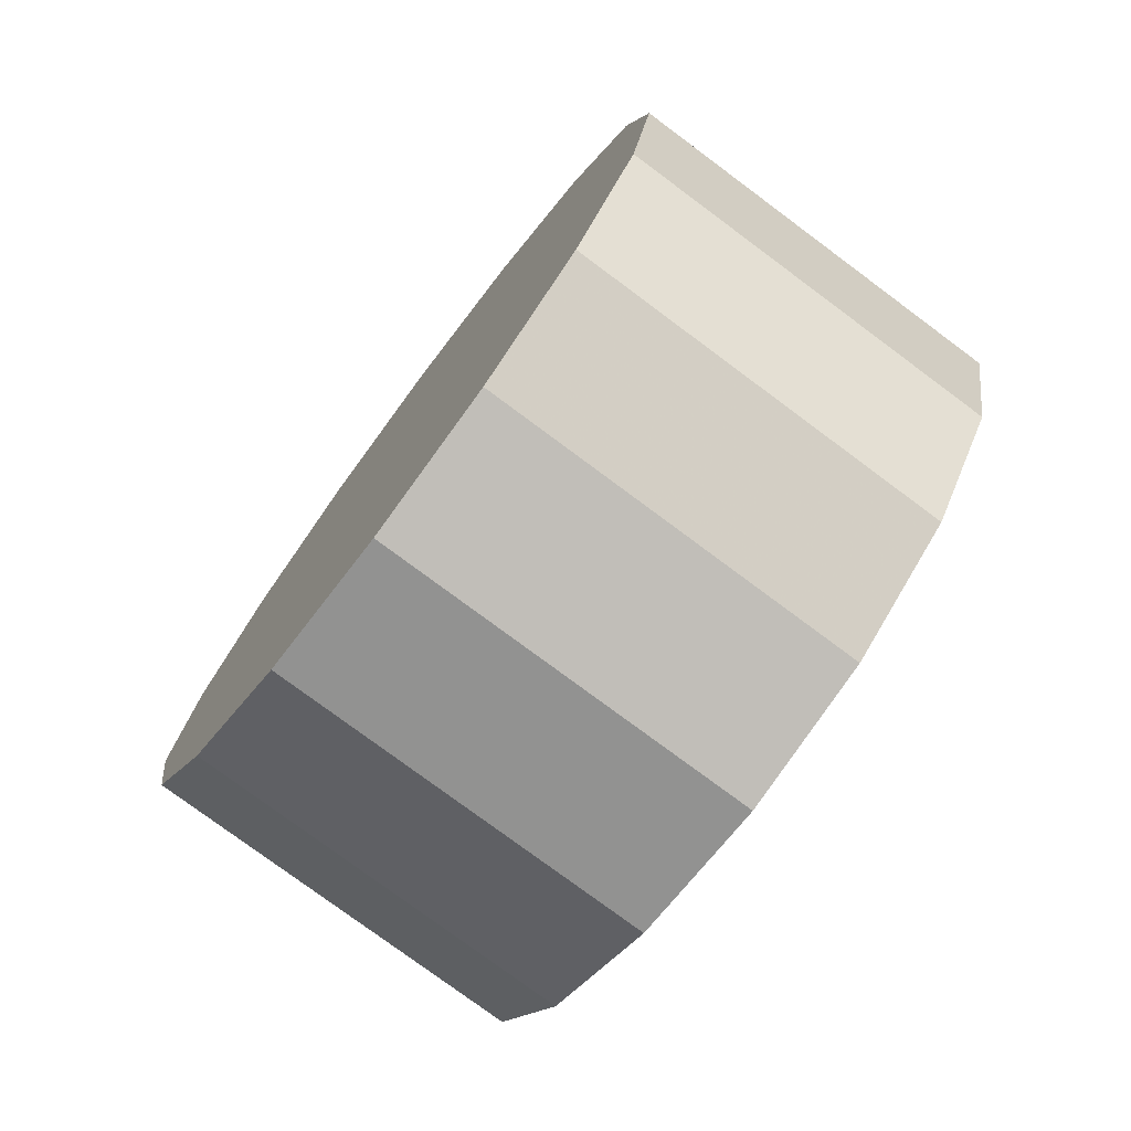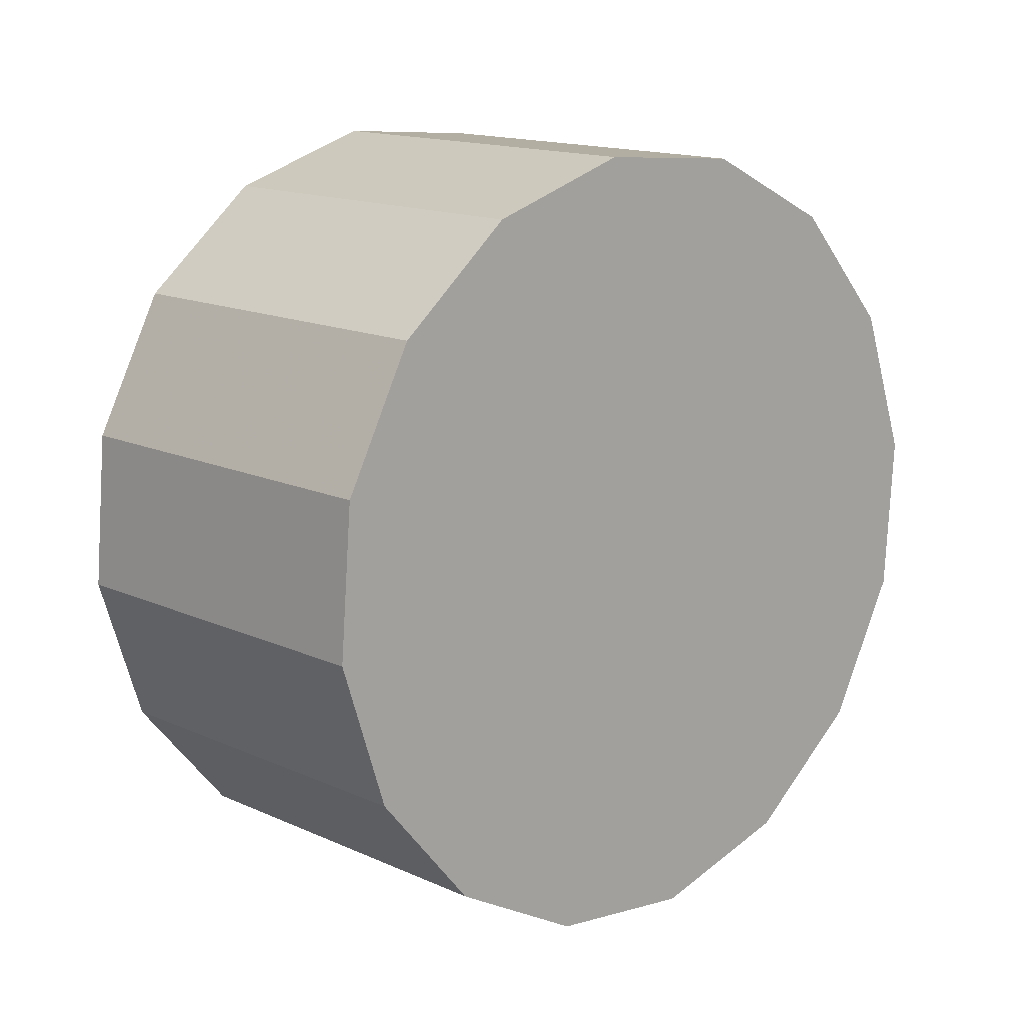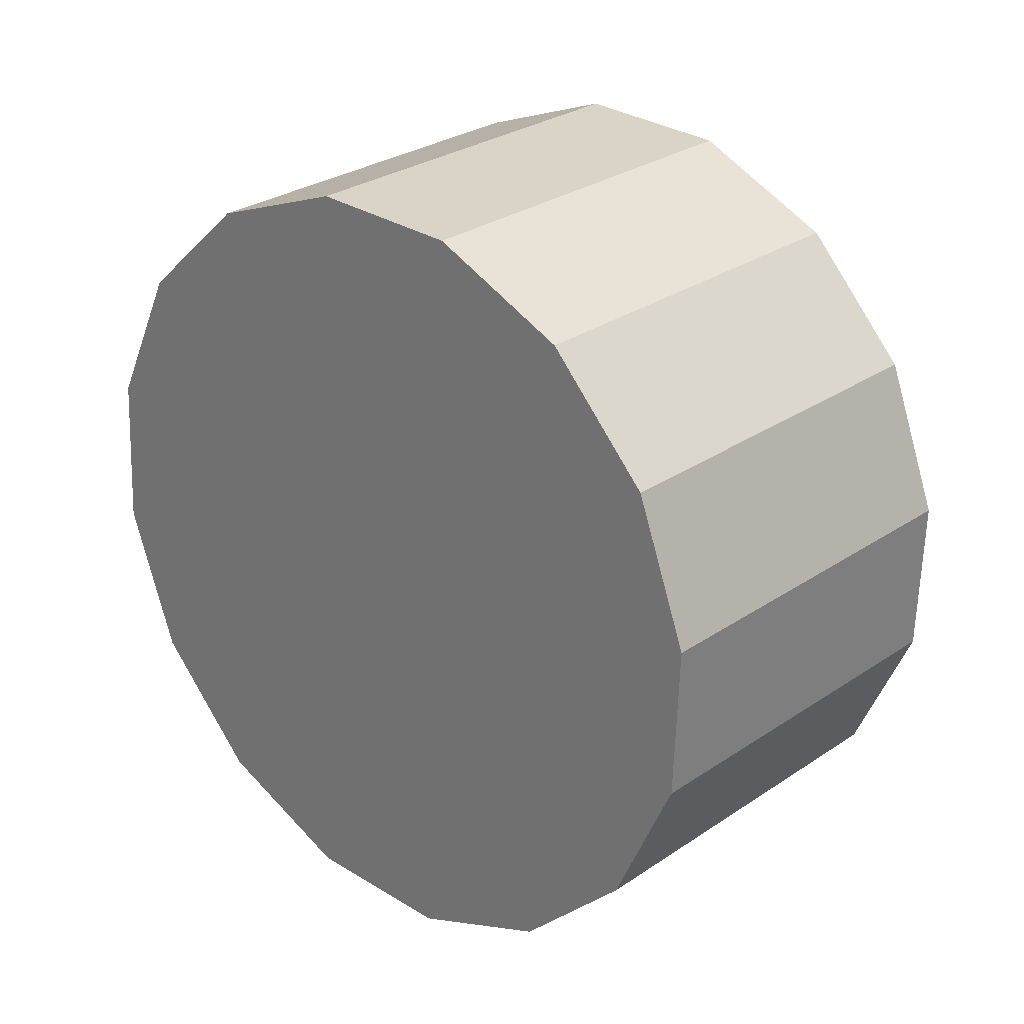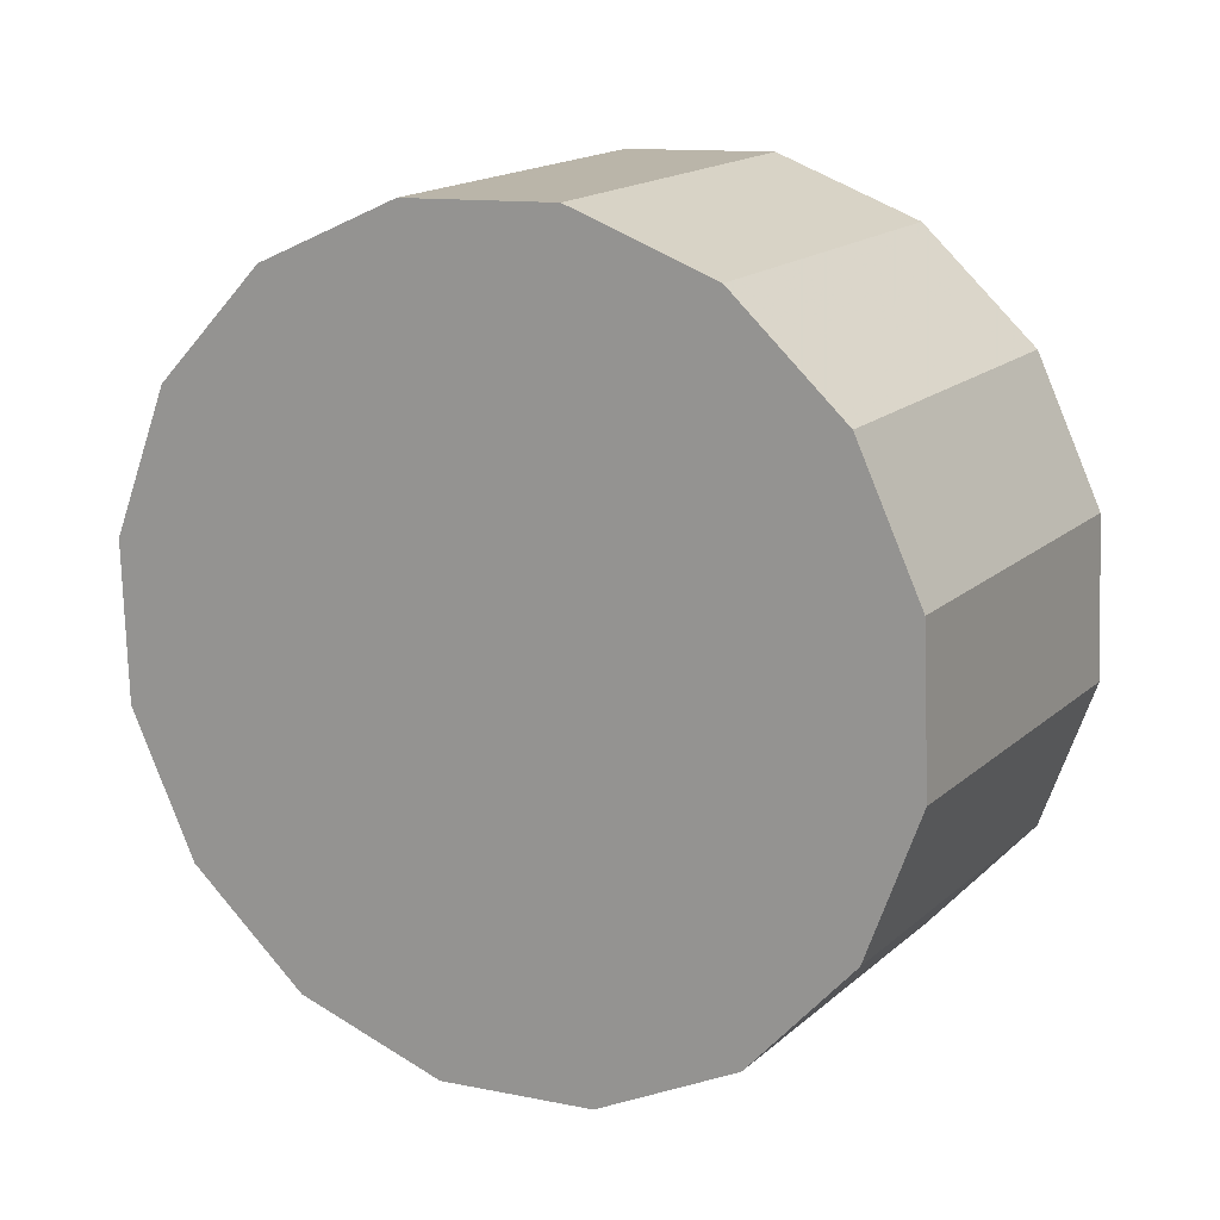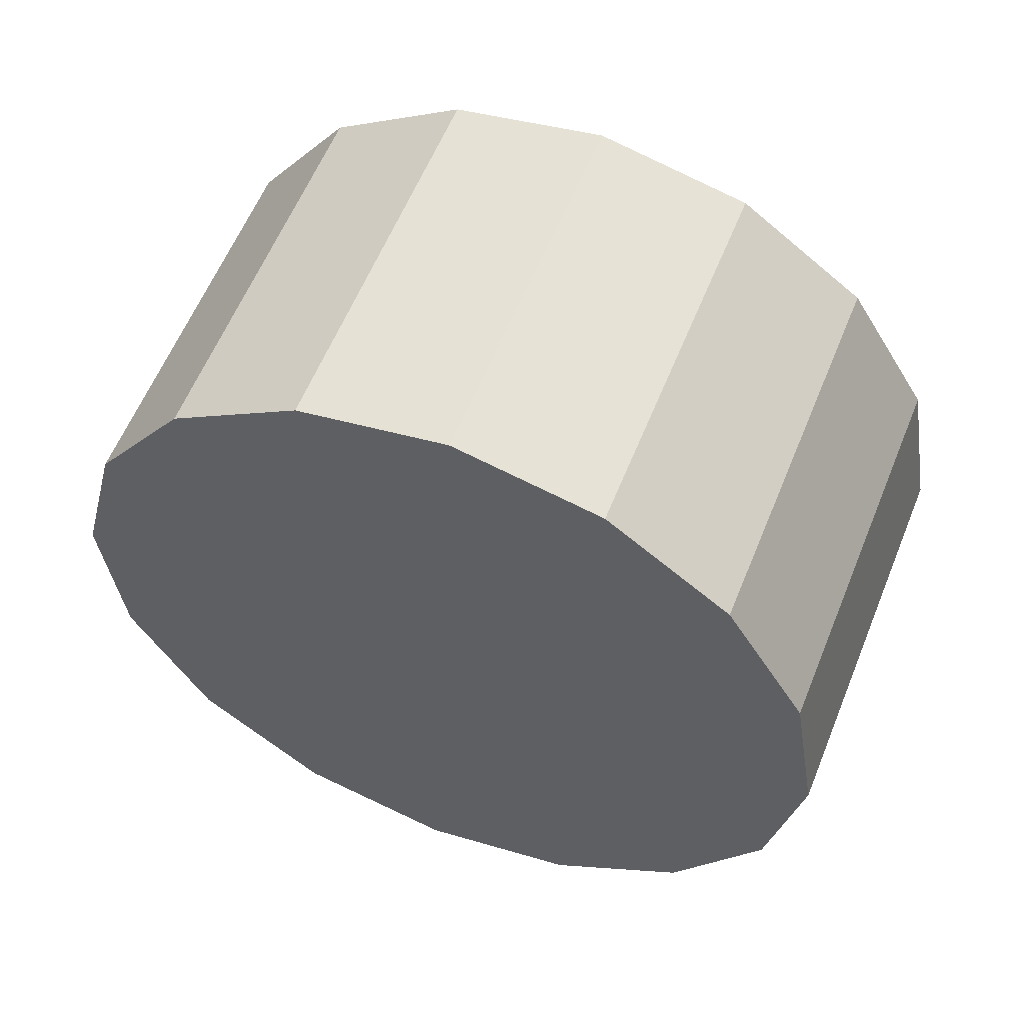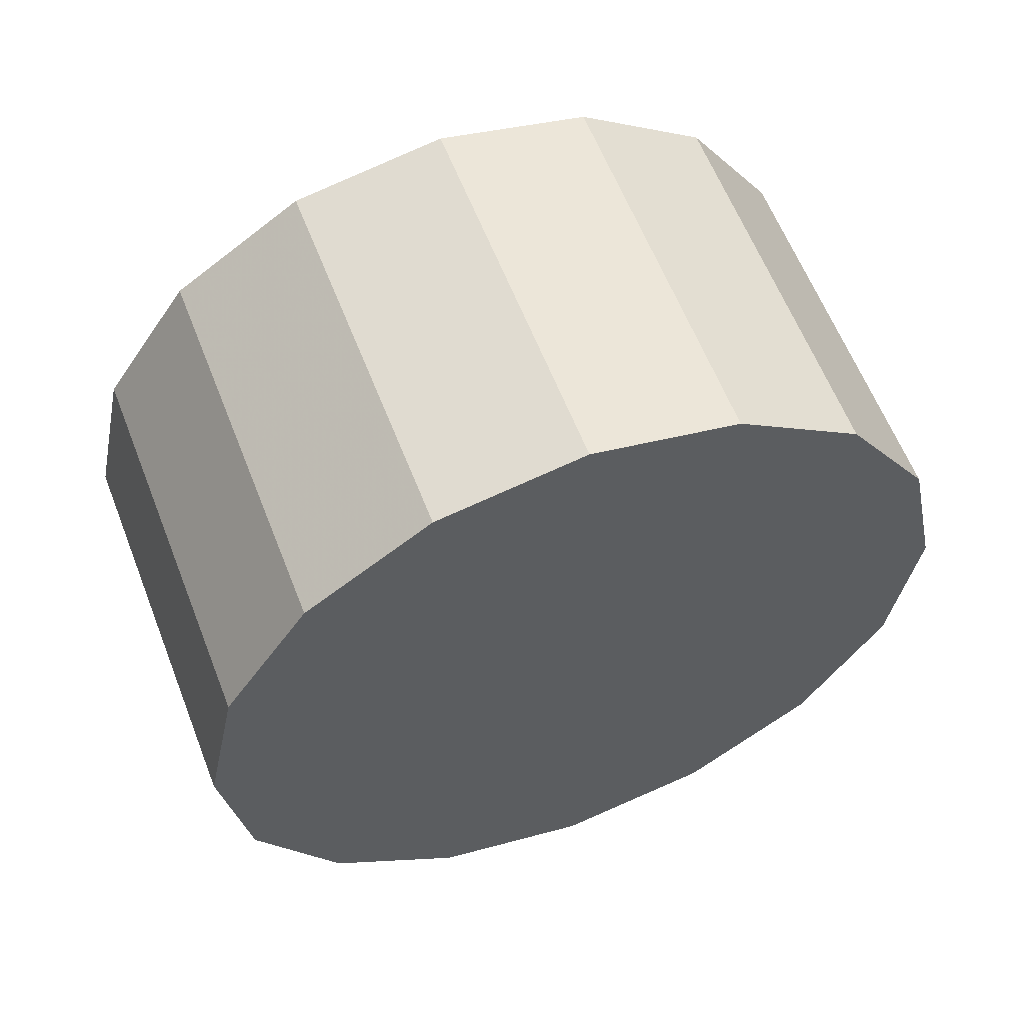
<metadata>
{"format":"obj","ext":"obj","renderer":"f3d","projection":"perspective","resolution":1024,"background":"white","views":[{"elev":-76.5,"azim":-169.6,"up":"+Y"},{"elev":-72.0,"azim":5.1,"up":"+Z"},{"elev":-69.5,"azim":-173.5,"up":"+Z"},{"elev":-41.5,"azim":134.6,"up":"+Z"},{"elev":-71.6,"azim":-122.4,"up":"+Z"},{"elev":58.1,"azim":116.4,"up":"+Y"}]}
</metadata>
<code>
v 0.751 3.044 -2.901
v 0.7479 3.065 -2.904
v 0.7392 3.083 -2.912
v 0.7263 3.095 -2.924
v 0.711 3.099 -2.938
v 0.6956 3.095 -2.952
v 0.6827 3.083 -2.965
v 0.674 3.065 -2.973
v 0.6709 3.044 -2.975
v 0.674 3.023 -2.973
v 0.6827 3.006 -2.965
v 0.6956 2.994 -2.952
v 0.711 2.99 -2.938
v 0.7263 2.994 -2.924
v 0.7392 3.006 -2.912
v 0.7479 3.023 -2.904
v 0.711 3.044 -2.938
v 0.711 3.044 -2.938
v 0.711 3.044 -2.938
v 0.711 3.044 -2.938
v 0.711 3.044 -2.938
v 0.711 3.044 -2.938
v 0.711 3.044 -2.938
v 0.711 3.044 -2.938
v 0.711 3.044 -2.938
v 0.711 3.044 -2.938
v 0.711 3.044 -2.938
v 0.711 3.044 -2.938
v 0.711 3.044 -2.938
v 0.711 3.044 -2.938
v 0.711 3.044 -2.938
v 0.711 3.044 -2.938
v 0.7139 3.044 -2.861
v 0.7108 3.065 -2.864
v 0.7021 3.083 -2.872
v 0.6892 3.095 -2.884
v 0.6739 3.099 -2.898
v 0.6585 3.095 -2.912
v 0.6456 3.083 -2.925
v 0.6369 3.065 -2.933
v 0.6338 3.044 -2.935
v 0.6369 3.023 -2.933
v 0.6456 3.006 -2.925
v 0.6585 2.994 -2.912
v 0.6739 2.99 -2.898
v 0.6892 2.994 -2.884
v 0.7021 3.006 -2.872
v 0.7108 3.023 -2.864
v 0.6739 3.044 -2.898
v 0.6739 3.044 -2.898
v 0.6739 3.044 -2.898
v 0.6739 3.044 -2.898
v 0.6739 3.044 -2.898
v 0.6739 3.044 -2.898
v 0.6739 3.044 -2.898
v 0.6739 3.044 -2.898
v 0.6739 3.044 -2.898
v 0.6739 3.044 -2.898
v 0.6739 3.044 -2.898
v 0.6739 3.044 -2.898
v 0.6739 3.044 -2.898
v 0.6739 3.044 -2.898
v 0.6739 3.044 -2.898
v 0.6739 3.044 -2.898
f 33 34 49
f 49 34 50
f 34 35 50
f 50 35 51
f 35 36 51
f 51 36 52
f 36 37 52
f 52 37 53
f 37 38 53
f 53 38 54
f 38 39 54
f 54 39 55
f 39 40 55
f 55 40 56
f 40 41 56
f 56 41 57
f 41 42 57
f 57 42 58
f 42 43 58
f 58 43 59
f 43 44 59
f 59 44 60
f 44 45 60
f 60 45 61
f 45 46 61
f 61 46 62
f 46 47 62
f 62 47 63
f 47 48 63
f 63 48 64
f 48 33 64
f 64 33 49
f 2 1 17
f 2 17 18
f 3 2 18
f 3 18 19
f 4 3 19
f 4 19 20
f 5 4 20
f 5 20 21
f 6 5 21
f 6 21 22
f 7 6 22
f 7 22 23
f 8 7 23
f 8 23 24
f 9 8 24
f 9 24 25
f 10 9 25
f 10 25 26
f 11 10 26
f 11 26 27
f 12 11 27
f 12 27 28
f 13 12 28
f 13 28 29
f 14 13 29
f 14 29 30
f 15 14 30
f 15 30 31
f 16 15 31
f 16 31 32
f 1 16 32
f 1 32 17
f 49 50 17
f 17 50 18
f 50 51 18
f 18 51 19
f 51 52 19
f 19 52 20
f 52 53 20
f 20 53 21
f 53 54 21
f 21 54 22
f 54 55 22
f 22 55 23
f 55 56 23
f 23 56 24
f 56 57 24
f 24 57 25
f 57 58 25
f 25 58 26
f 58 59 26
f 26 59 27
f 59 60 27
f 27 60 28
f 60 61 28
f 28 61 29
f 61 62 29
f 29 62 30
f 62 63 30
f 30 63 31
f 63 64 31
f 31 64 32
f 64 49 32
f 32 49 17
f 1 2 33
f 33 2 34
f 2 3 34
f 34 3 35
f 3 4 35
f 35 4 36
f 4 5 36
f 36 5 37
f 5 6 37
f 37 6 38
f 6 7 38
f 38 7 39
f 7 8 39
f 39 8 40
f 8 9 40
f 40 9 41
f 9 10 41
f 41 10 42
f 10 11 42
f 42 11 43
f 11 12 43
f 43 12 44
f 12 13 44
f 44 13 45
f 13 14 45
f 45 14 46
f 14 15 46
f 46 15 47
f 15 16 47
f 47 16 48
f 16 1 48
f 48 1 33

</code>
